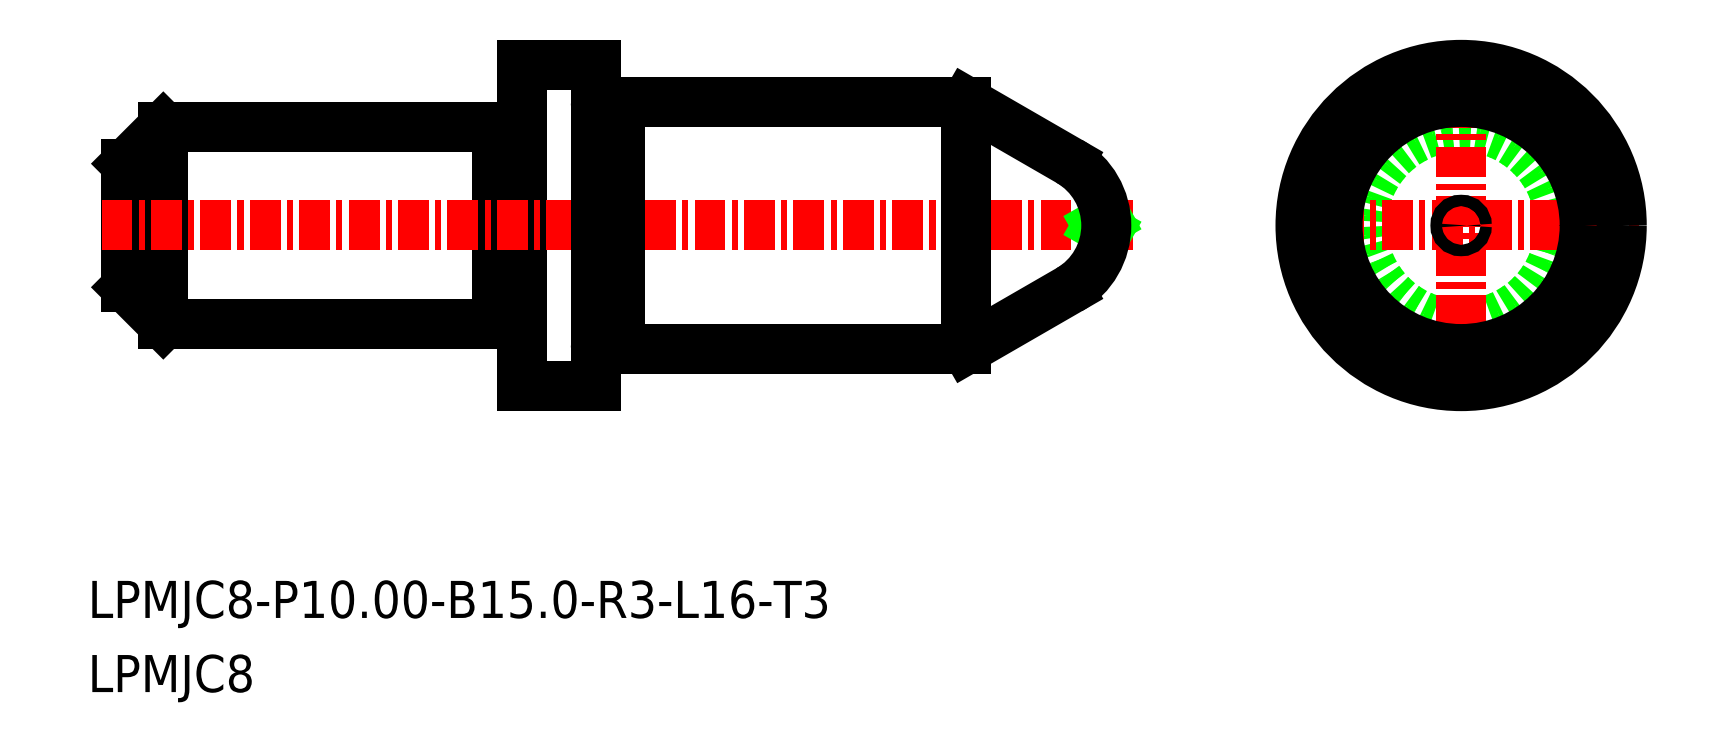
<metadata>
{"format":"dxf","ext":"dxf","renderer":"ezdxf+matplotlib","layout":"modelspace","background":"white","min_lineweight":24,"dpi":150}
</metadata>
<code>
0
SECTION
2
ENTITIES
0
LINE
8
0
10
-1534
20
-676.1
30
0
11
-1539
21
-673.7
31
0
0
LINE
8
0
10
-1534
20
-681.3
30
0
11
-1539
21
-683.7
31
0
0
LINE
8
0
10
-1573
20
-681.2
30
0
11
-1571
21
-682.7
31
0
0
LINE
8
0
10
-1571
20
-674.7
30
0
11
-1573
21
-676.2
31
0
0
TEXT
8
0
10
-1574
20
-697.6
30
0
40
1.5
1
LPMJC8
0
TEXT
8
0
10
-1574
20
-694.6
30
0
40
1.5
1
LPMJC8-P10-B15-R3-L16-T3
0
CIRCLE
8
0
10
-1519
20
-678.7
30
0
40
4
0
LINE
8
CENTER
10
-1526
20
-678.7
30
0
11
-1511
21
-678.7
31
0
0
LINE
8
CENTER
10
-1519
20
-671.5
30
0
11
-1519
21
-685.9
31
0
0
LINE
8
0
10
-1557
20
-674.9
30
0
11
-1557
21
-674.9
31
0
0
LINE
8
0
10
-1571
20
-674.7
30
0
11
-1558
21
-674.7
31
0
0
LINE
8
0
10
-1571
20
-682.7
30
0
11
-1558
21
-682.7
31
0
0
LINE
8
0
10
-1557
20
-672.2
30
0
11
-1557
21
-685.2
31
0
0
LINE
8
0
10
-1573
20
-676.2
30
0
11
-1573
21
-681.2
31
0
0
LINE
8
0
10
-1558
20
-674.7
30
0
11
-1558
21
-682.7
31
0
0
LINE
8
0
10
-1571
20
-682.7
30
0
11
-1571
21
-674.7
31
0
0
LINE
8
CENTER
10
-1574
20
-678.7
30
0
11
-1532
21
-678.7
31
0
0
LINE
8
0
10
-1557
20
-672.2
30
0
11
-1554
21
-672.2
31
0
0
LINE
8
0
10
-1557
20
-685.2
30
0
11
-1554
21
-685.2
31
0
0
LINE
8
0
10
-1554
20
-672.2
30
0
11
-1554
21
-685.2
31
0
0
CIRCLE
8
0
10
-1519
20
-678.7
30
0
40
6.5
0
LINE
8
0
10
-1539
20
-673.7
30
0
11
-1539
21
-683.7
31
0
0
LINE
8
0
10
-1553
20
-683.7
30
0
11
-1539
21
-683.7
31
0
0
LINE
8
0
10
-1553
20
-673.7
30
0
11
-1539
21
-673.7
31
0
0
LINE
8
0
10
-1553
20
-673.7
30
0
11
-1553
21
-683.7
31
0
0
ARC
8
0
10
-1557
20
-674.7
30
0
40
0.2
50
270
51
0
0
ARC
8
0
10
-1557
20
-674.7
30
0
40
0.2
50
180
51
270
0
ARC
8
0
10
-1557
20
-682.7
30
0
40
0.2
50
90
51
180
0
ARC
8
0
10
-1557
20
-682.7
30
0
40
0.2
50
0
51
90
0
LINE
8
0
10
-1557
20
-682.5
30
0
11
-1557
21
-682.5
31
0
0
LINE
8
0
10
-1553
20
-683.5
30
0
11
-1553
21
-683.5
31
0
0
ARC
8
0
10
-1553
20
-683.7
30
0
40
0.2
50
90
51
180
0
ARC
8
0
10
-1553
20
-683.7
30
0
40
0.2
50
7e-15
51
90
0
ARC
8
0
10
-1553
20
-673.7
30
0
40
0.2
50
270
51
7e-15
0
ARC
8
0
10
-1553
20
-673.7
30
0
40
0.2
50
180
51
270
0
LINE
8
0
10
-1553
20
-673.9
30
0
11
-1553
21
-673.9
31
0
0
CIRCLE
8
0
10
-1519
20
-678.7
30
0
40
5
0
CIRCLE
8
0
10
-1519
20
-678.7
30
0
40
0.2304
0
LINE
8
0
10
-1533
20
-678.9
30
0
11
-1533
21
-678.7
31
0
0
LINE
8
0
10
-1533
20
-678.5
30
0
11
-1533
21
-678.7
31
0
0
ARC
8
0
10
-1536
20
-678.7
30
0
40
3
50
300
51
60
0
ENDSEC
0
EOF

</code>
